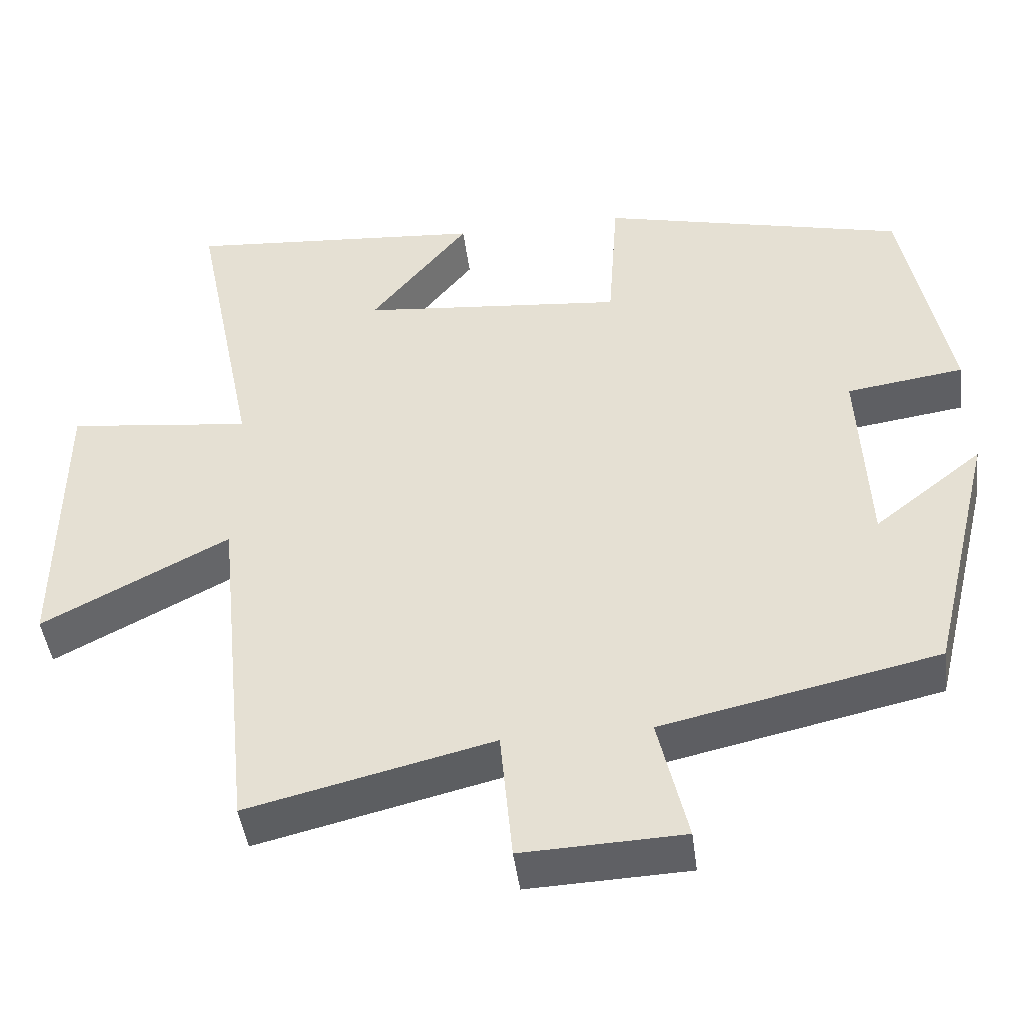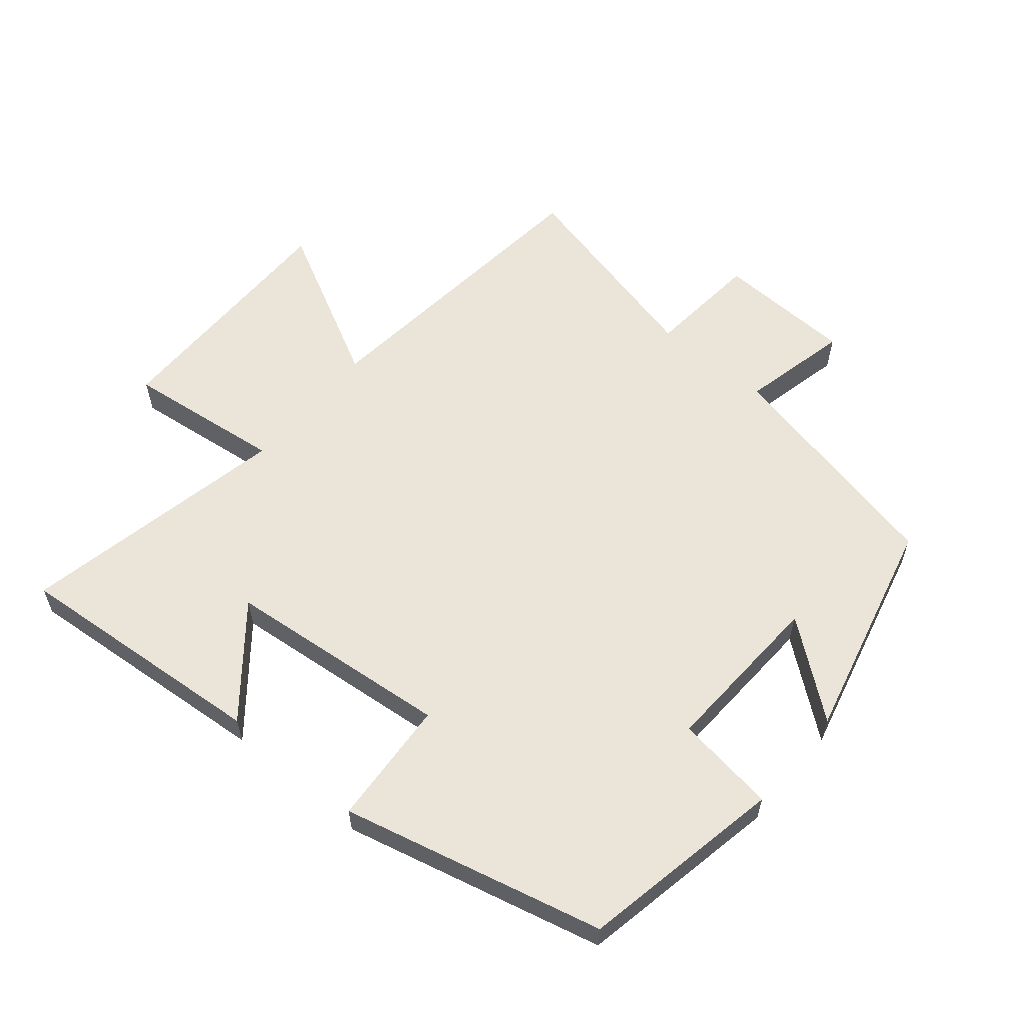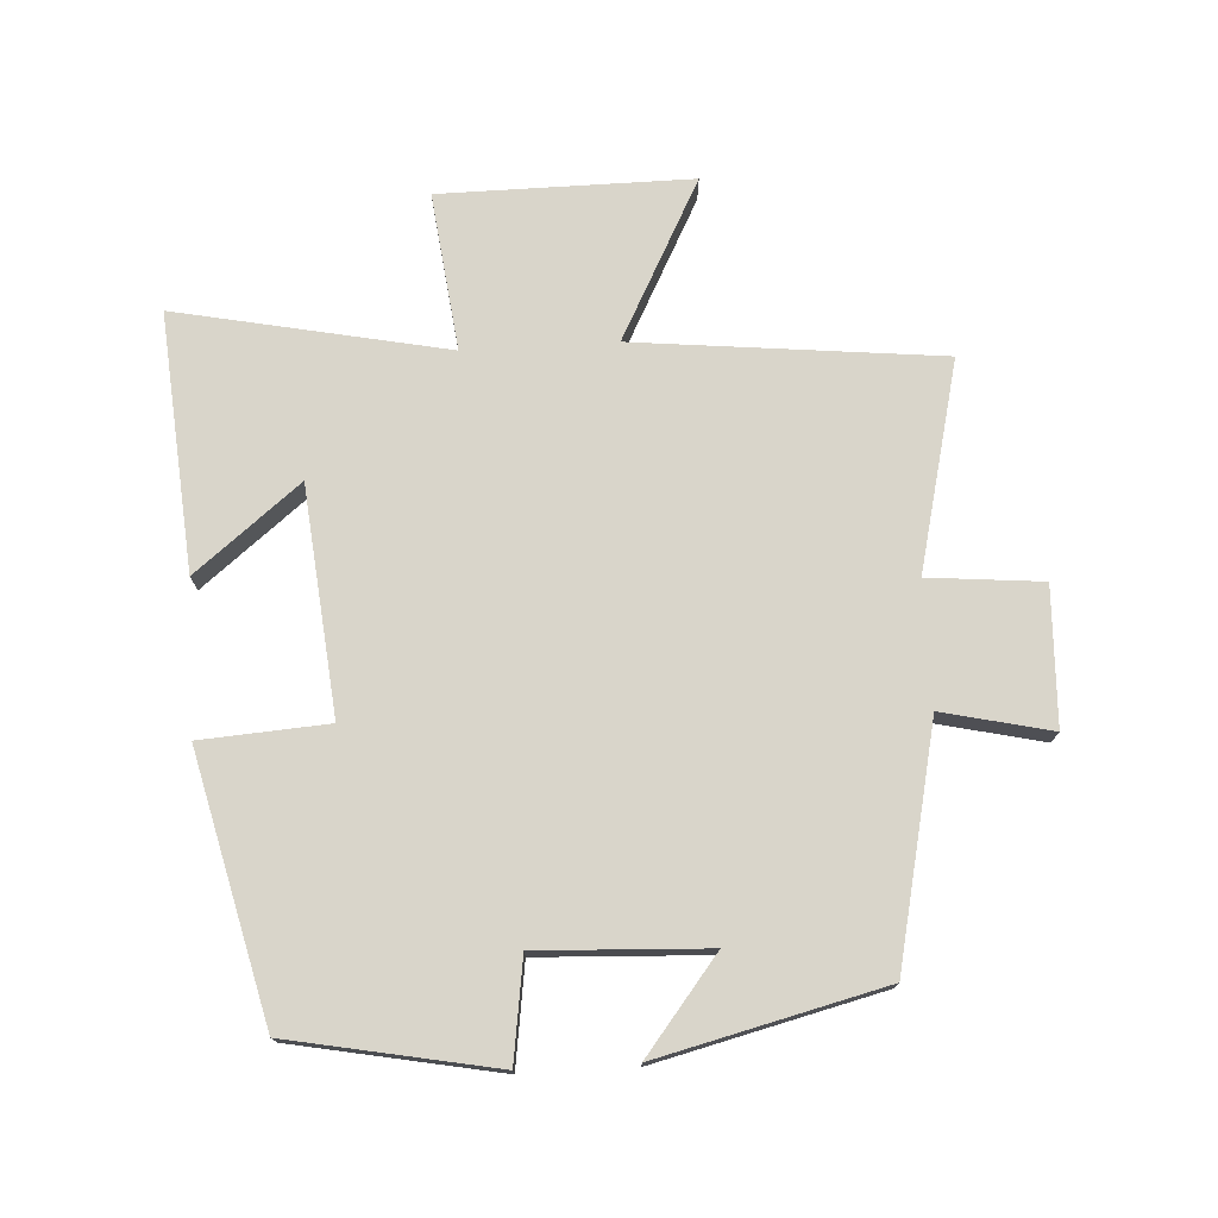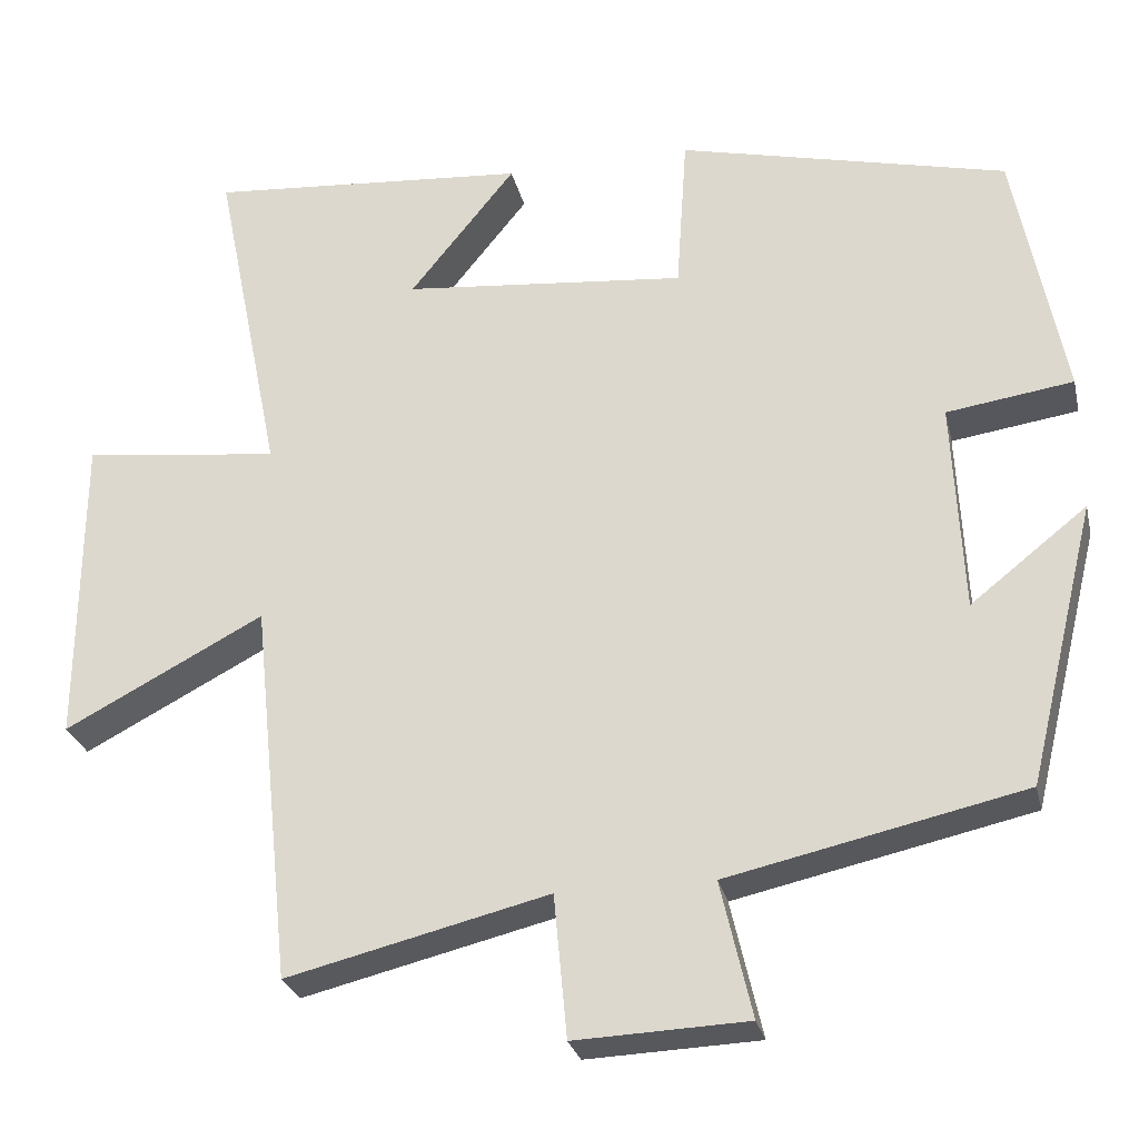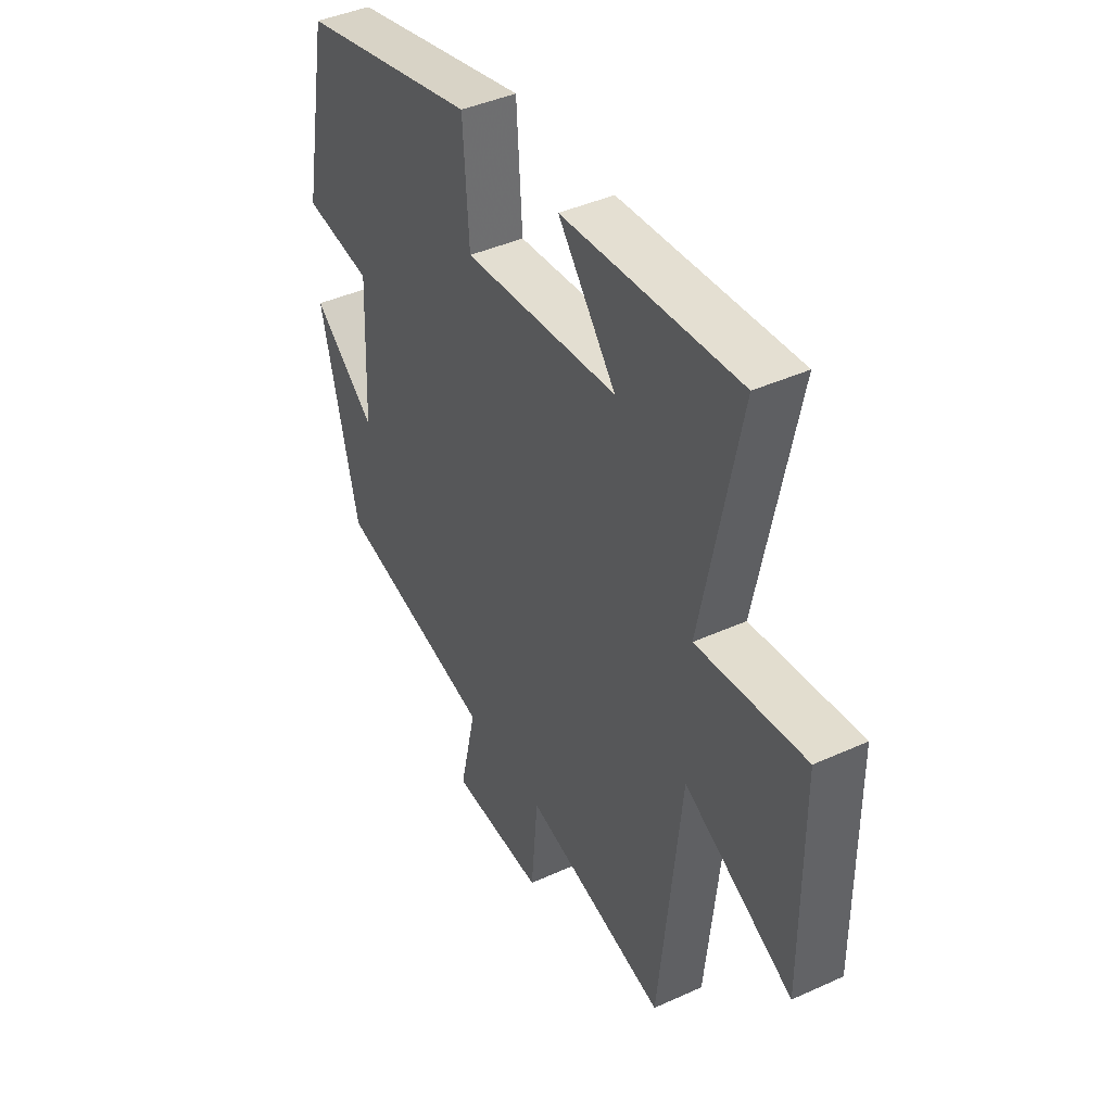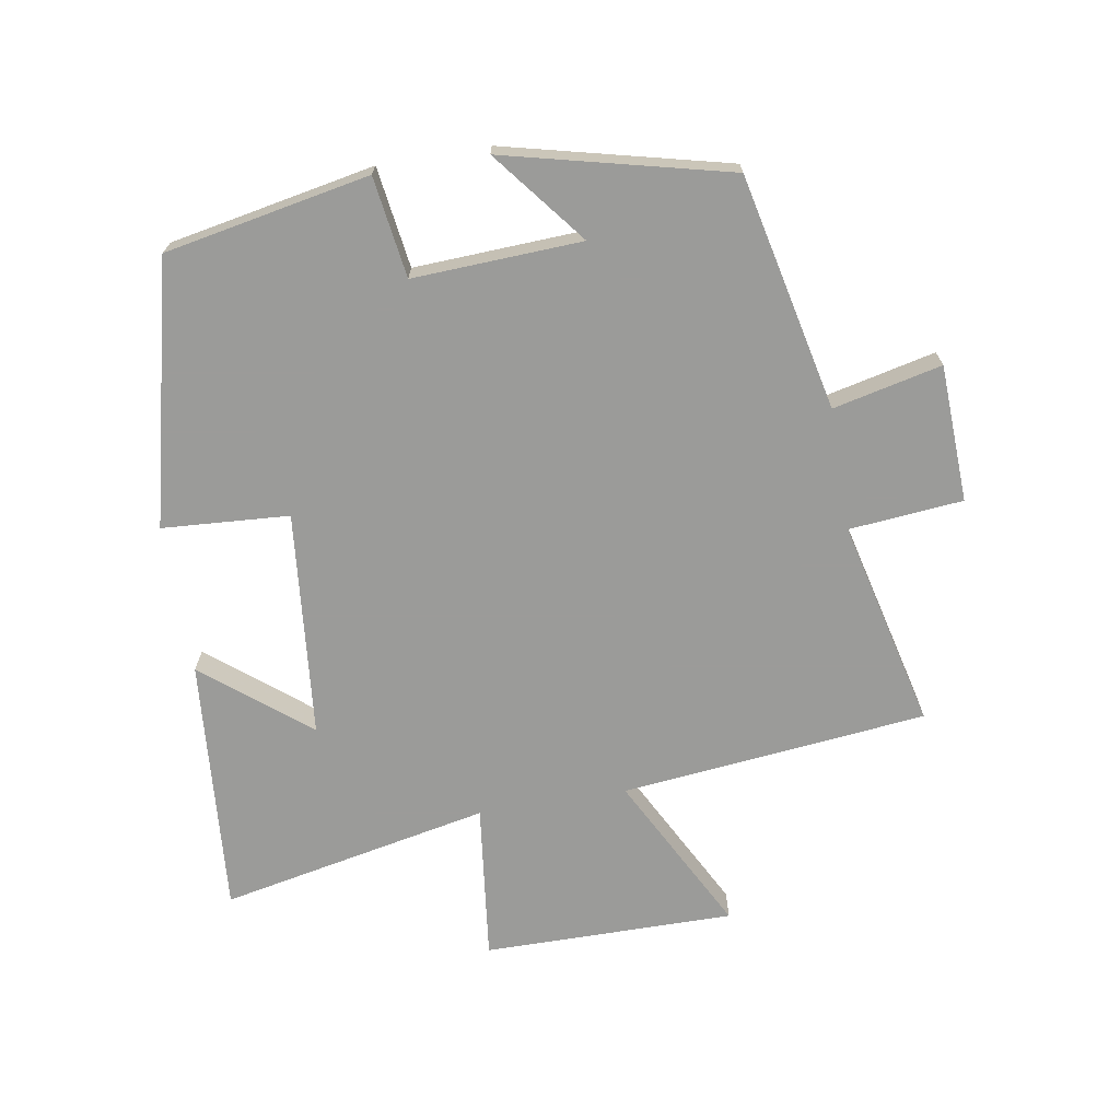
<metadata>
{"format":"obj","ext":"obj","renderer":"f3d","projection":"perspective","resolution":1024,"background":"white","views":[{"elev":-45.4,"azim":7.3,"up":"+Z"},{"elev":58.9,"azim":39.9,"up":"+Y"},{"elev":74.7,"azim":86.7,"up":"+Y"},{"elev":-27.4,"azim":12.9,"up":"+Z"},{"elev":42.3,"azim":-118.5,"up":"+Z"},{"elev":-69.6,"azim":99.6,"up":"+Y"}]}
</metadata>
<code>
v -0.584 0.07 0.532
v -0.191 0.07 0.5
v -0.32 0.07 0.34
v 0.026 0.07 0.306
v 0.039 0.07 0.5
v 0.44 0.07 0.403
v 0.5 0.07 0.09
v 0.346 0.07 0.068
v 0.358 0.07 -0.19
v 0.5 0.07 -0.078
v 0.416 0.07 -0.421
v 0.056 0.07 -0.5
v 0.094 0.07 -0.666
v -0.116 0.07 -0.674
v -0.132 0.07 -0.5
v -0.451 0.07 -0.577
v -0.5 0.07 -0.109
v -0.743 0.07 -0.236
v -0.741 0.07 0.148
v -0.5 0.07 0.119
v -0.584 0 0.532
v -0.191 0 0.5
v -0.32 0 0.34
v 0.026 0 0.306
v 0.039 0 0.5
v 0.44 0 0.403
v 0.5 0 0.09
v 0.346 0 0.068
v 0.358 0 -0.19
v 0.5 0 -0.078
v 0.416 0 -0.421
v 0.056 0 -0.5
v 0.094 0 -0.666
v -0.116 0 -0.674
v -0.132 0 -0.5
v -0.451 0 -0.577
v -0.5 0 -0.109
v -0.743 0 -0.236
v -0.741 0 0.148
v -0.5 0 0.119
f 17 18 19 20
f 15 16 17 20
f 15 20 1
f 12 13 14 15
f 9 10 11 12
f 8 9 12 15
f 6 7 8
f 5 6 8
f 4 5 8
f 3 4 8 15
f 1 2 3
f 1 3 15
f 40 39 38 37
f 40 37 36 35
f 21 40 35
f 35 34 33 32
f 32 31 30 29
f 35 32 29 28
f 28 27 26
f 28 26 25
f 28 25 24
f 35 28 24 23
f 23 22 21
f 35 23 21
f 1 21 22 2
f 2 22 23 3
f 3 23 24 4
f 4 24 25 5
f 5 25 26 6
f 6 26 27 7
f 7 27 28 8
f 8 28 29 9
f 9 29 30 10
f 10 30 31 11
f 11 31 32 12
f 12 32 33 13
f 13 33 34 14
f 14 34 35 15
f 15 35 36 16
f 16 36 37 17
f 17 37 38 18
f 18 38 39 19
f 19 39 40 20
f 20 40 21 1

</code>
